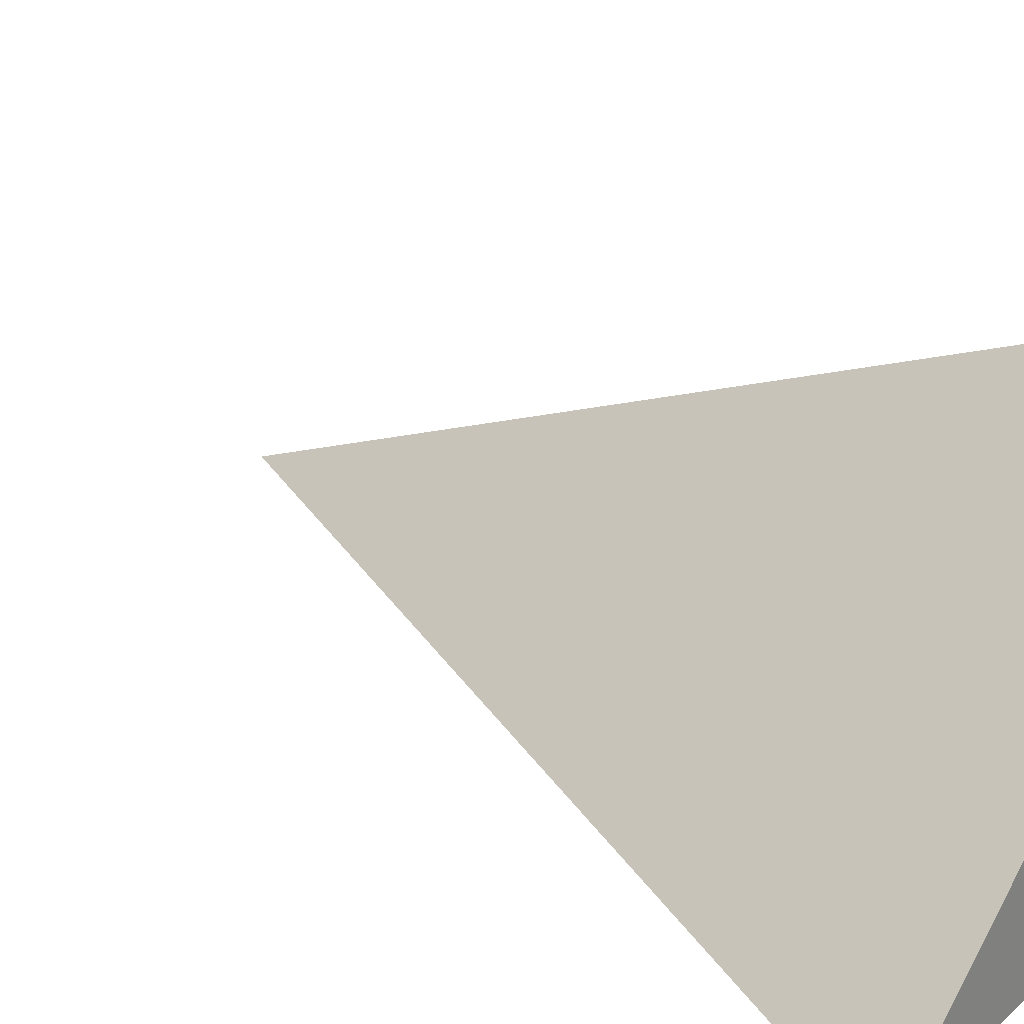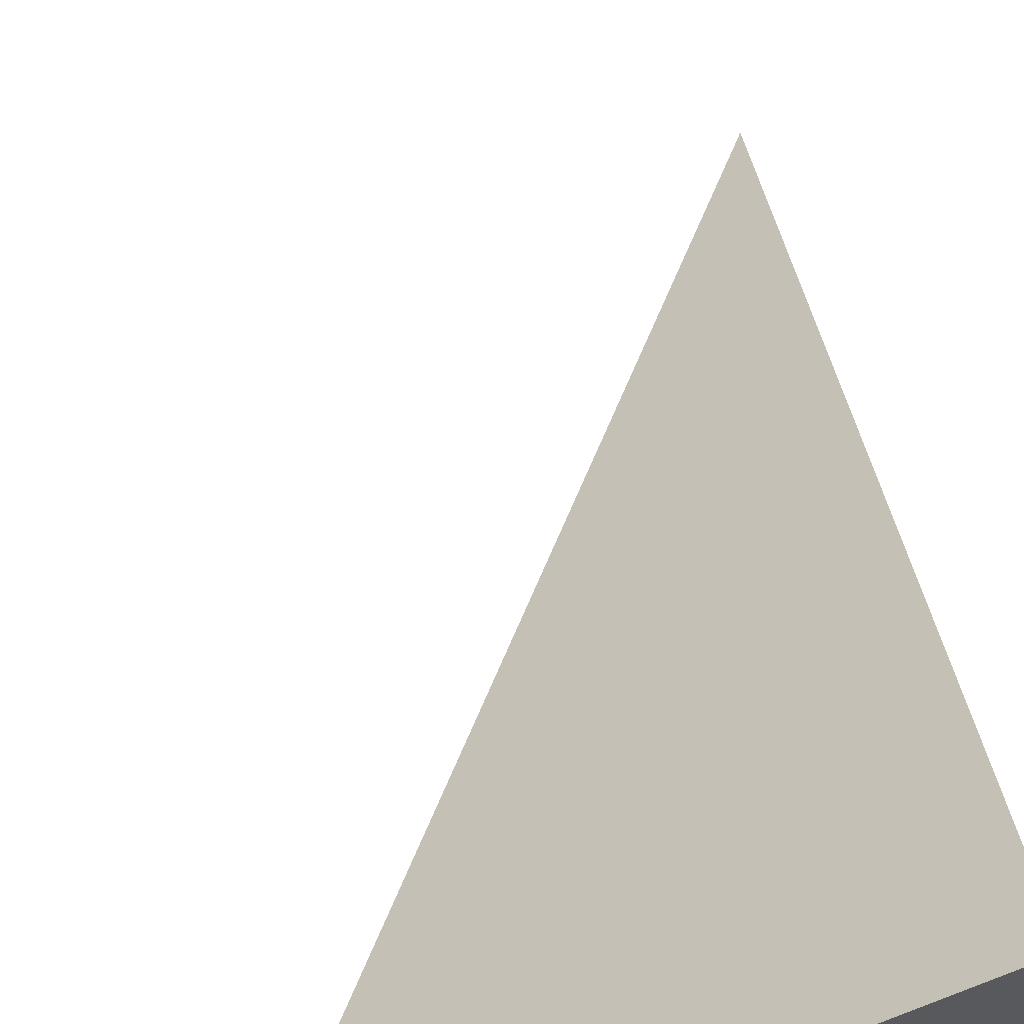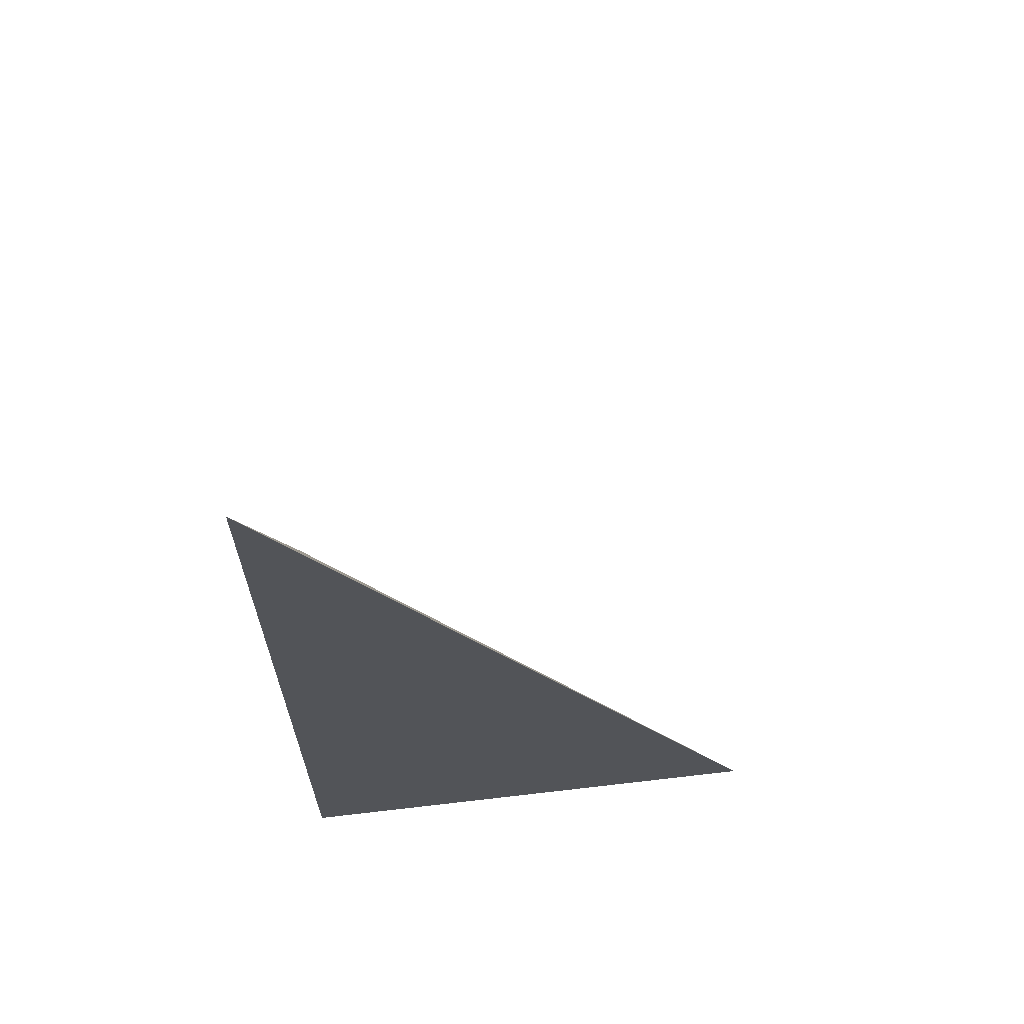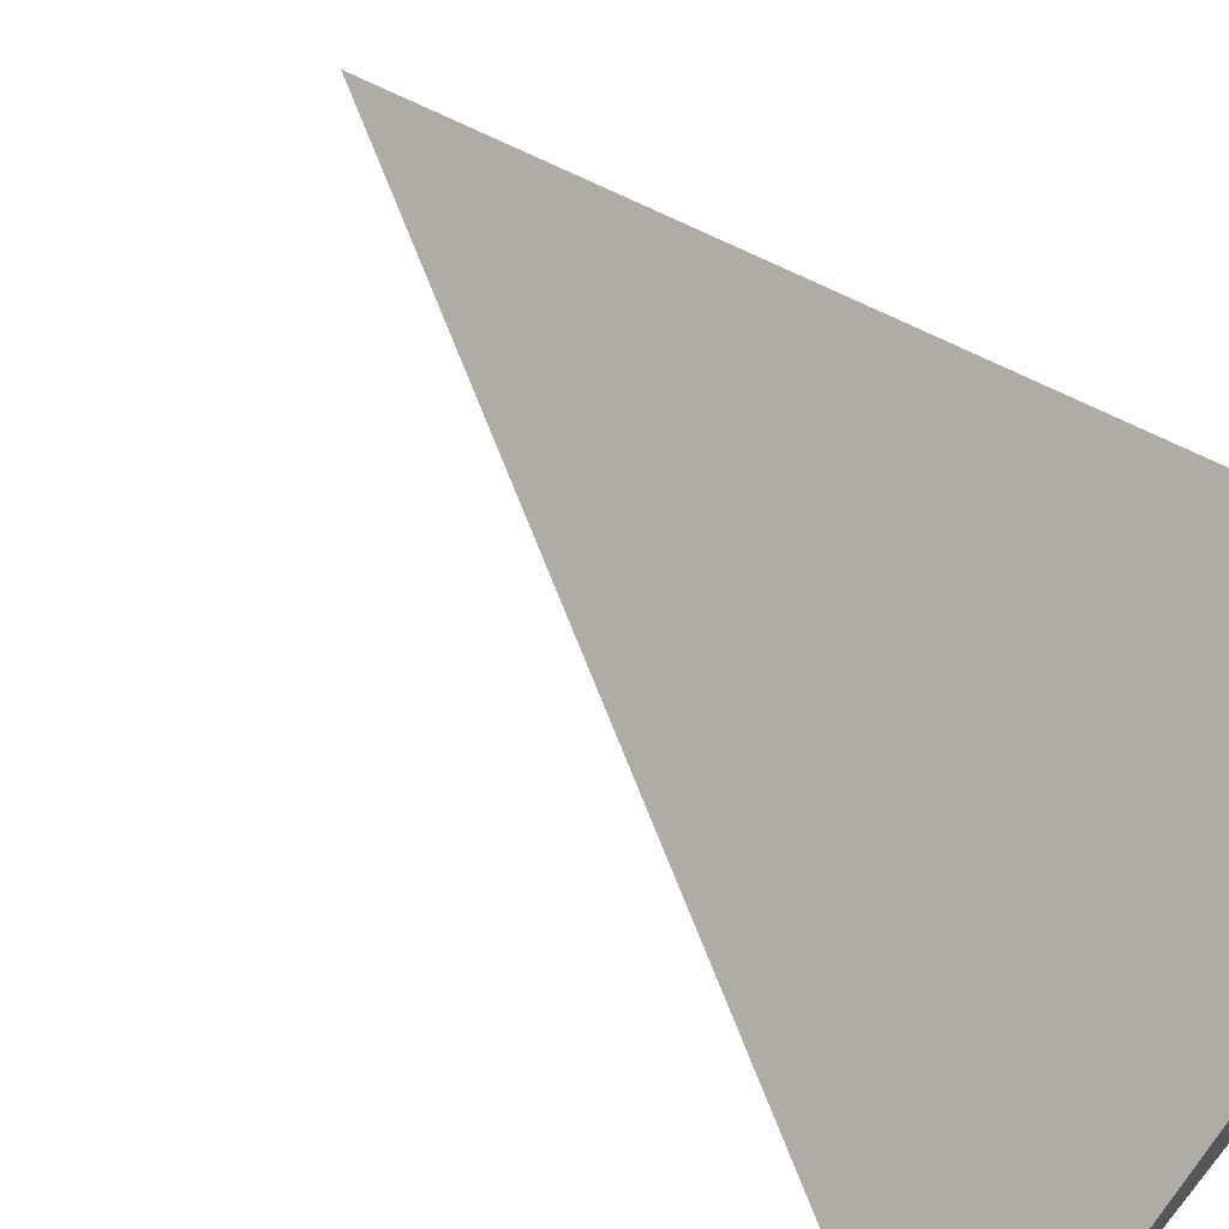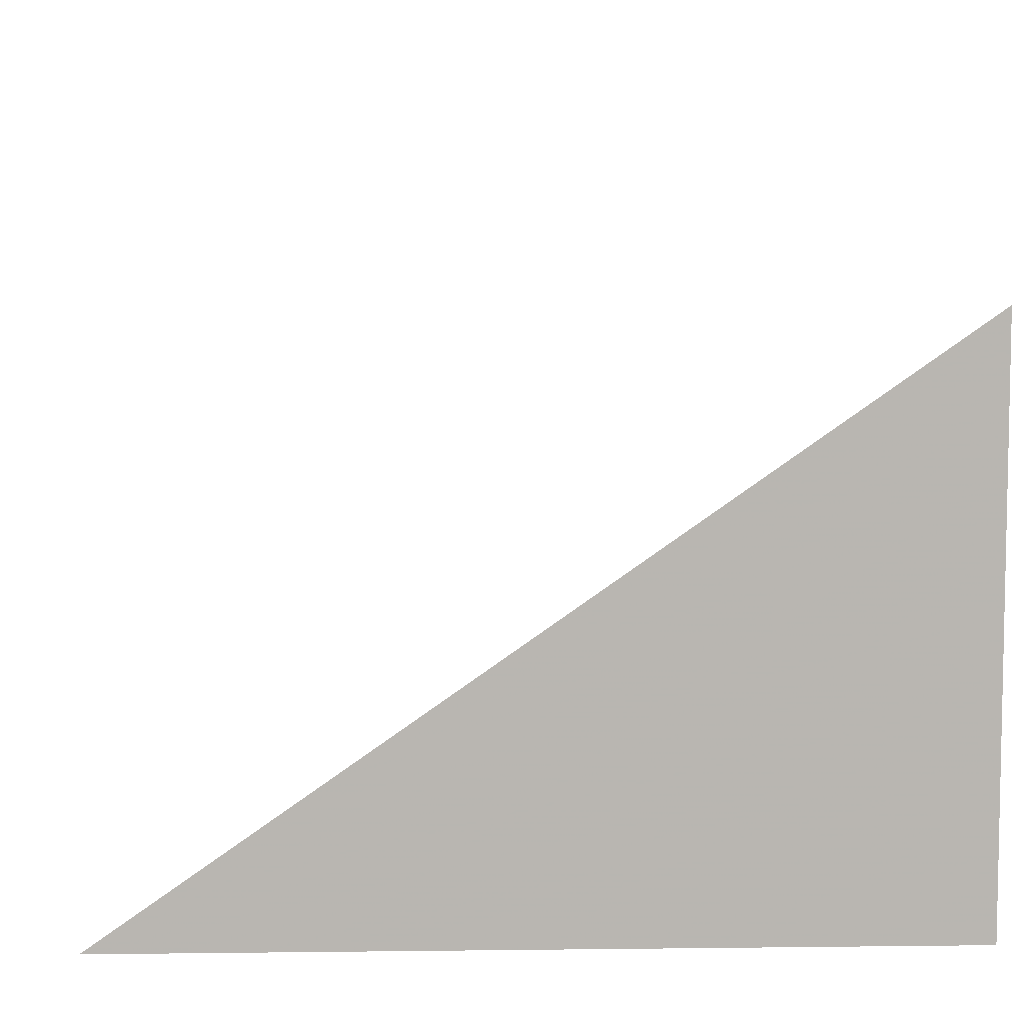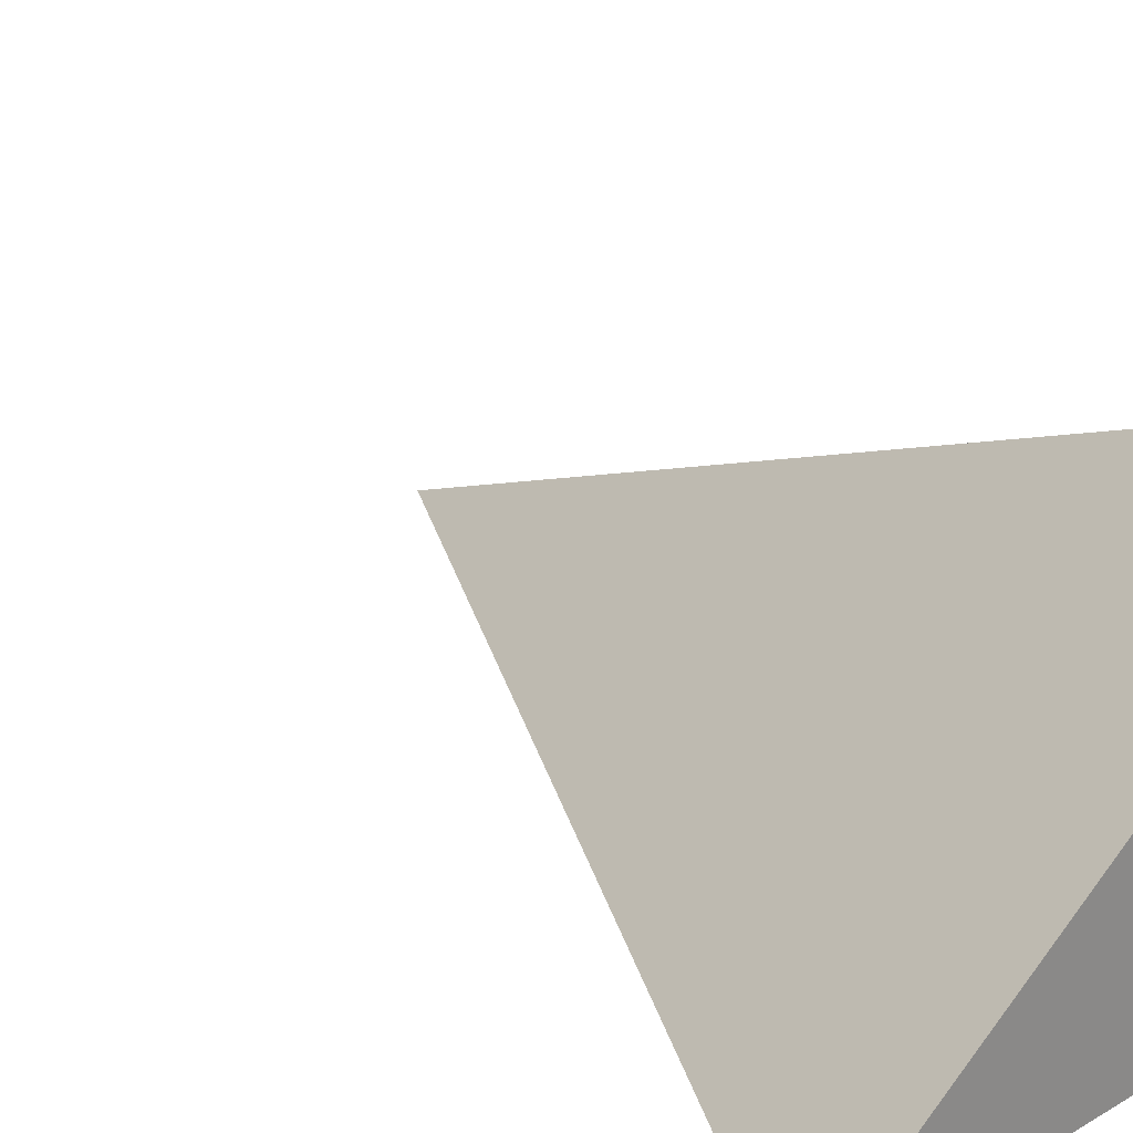
<metadata>
{"format":"obj","ext":"obj","renderer":"f3d","projection":"perspective","resolution":1024,"background":"white","views":[{"elev":26.3,"azim":125.8,"up":"+Y"},{"elev":58.1,"azim":171.8,"up":"+Y"},{"elev":65.6,"azim":-6.7,"up":"+Z"},{"elev":66.1,"azim":129.4,"up":"+Y"},{"elev":8.5,"azim":178.0,"up":"+Y"},{"elev":26.0,"azim":137.3,"up":"+Y"}]}
</metadata>
<code>
v -0.1847 -0.1296 -0.3247
v 0.554 -0.1296 -0.3247
v -0.1847 0.3887 -0.3247
v -0.1847 -0.1296 0.9742
v -0.1847 0.1296 -0.3247
v 0.1847 0.1296 -0.3247
v 0.1847 -0.1296 -0.3247
v 0.1847 -0.1296 0.3247
v -0.1847 -0.1296 0.3247
v -0.1847 0.1296 0.3247
v -0.1847 0 -0.3247
v 0 0 -0.3247
v 0 -0.1296 -0.3247
v -0.1847 0.2591 -0.3247
v 0 0.2591 -0.3247
v 0 0.1296 -0.3247
v 0.3694 0 -0.3247
v 0.3694 -0.1296 -0.3247
v 0.1847 0 -0.3247
v 0 -0.1296 0
v -0.1847 -0.1296 0
v 0.3694 -0.1296 0
v 0.1847 -0.1296 0
v 0 -0.1296 0.6495
v -0.1847 -0.1296 0.6495
v 0 -0.1296 0.3247
v -0.1847 0.1296 0
v -0.1847 0.2591 0
v -0.1847 0 0
v -0.1847 0 0.6495
v -0.1847 0 0.3247
v 0.1847 0 0
v 0 0.1296 0
v 0 0 0.3247
v -0.1847 -0.06478 -0.3247
v -0.09234 -0.06478 -0.3247
v -0.09234 -0.1296 -0.3247
v -0.1847 0.06478 -0.3247
v -0.09234 0.06478 -0.3247
v -0.09234 0 -0.3247
v 0.09234 -0.06478 -0.3247
v 0.09234 -0.1296 -0.3247
v 0 -0.06478 -0.3247
v -0.1847 0.1943 -0.3247
v -0.09234 0.1943 -0.3247
v -0.09234 0.1296 -0.3247
v -0.1847 0.3239 -0.3247
v -0.09234 0.3239 -0.3247
v -0.09234 0.2591 -0.3247
v 0.09234 0.1943 -0.3247
v 0.09234 0.1296 -0.3247
v 0 0.1943 -0.3247
v 0.277 0.06478 -0.3247
v 0.277 0 -0.3247
v 0.1847 0.06478 -0.3247
v 0.4617 -0.06478 -0.3247
v 0.4617 -0.1296 -0.3247
v 0.3694 -0.06478 -0.3247
v 0.277 -0.1296 -0.3247
v 0.1847 -0.06478 -0.3247
v 0.277 -0.06478 -0.3247
v 0 0.06478 -0.3247
v 0.09234 0.06478 -0.3247
v 0.09234 0 -0.3247
v -0.09234 -0.1296 -0.1624
v -0.1847 -0.1296 -0.1624
v 0.09234 -0.1296 -0.1624
v 0 -0.1296 -0.1624
v -0.09234 -0.1296 0.1624
v -0.1847 -0.1296 0.1624
v -0.09234 -0.1296 0
v 0.277 -0.1296 -0.1624
v 0.1847 -0.1296 -0.1624
v 0.4617 -0.1296 -0.1624
v 0.3694 -0.1296 -0.1624
v 0.277 -0.1296 0.1624
v 0.1847 -0.1296 0.1624
v 0.277 -0.1296 0
v 0.09234 -0.1296 0.4871
v 0 -0.1296 0.4871
v 0.09234 -0.1296 0.3247
v -0.09234 -0.1296 0.8119
v -0.1847 -0.1296 0.8119
v -0.09234 -0.1296 0.6495
v -0.1847 -0.1296 0.4871
v -0.09234 -0.1296 0.3247
v -0.09234 -0.1296 0.4871
v 0.09234 -0.1296 0
v 0.09234 -0.1296 0.1624
v 0 -0.1296 0.1624
v -0.1847 0.2591 -0.1624
v -0.1847 0.3239 -0.1624
v -0.1847 0.1296 -0.1624
v -0.1847 0.1943 -0.1624
v -0.1847 0.1296 0.1624
v -0.1847 0.1943 0.1624
v -0.1847 0.1943 0
v -0.1847 0 -0.1624
v -0.1847 0.06478 -0.1624
v -0.1847 -0.06478 -0.1624
v -0.1847 -0.06478 0.1624
v -0.1847 -0.06478 0
v -0.1847 -0.06478 0.4871
v -0.1847 -0.06478 0.3247
v -0.1847 -0.06478 0.8119
v -0.1847 -0.06478 0.6495
v -0.1847 0.06478 0.4871
v -0.1847 0.06478 0.3247
v -0.1847 0 0.4871
v -0.1847 0.06478 0
v -0.1847 0 0.1624
v -0.1847 0.06478 0.1624
v 0.3694 -0.06478 -0.1624
v 0.1847 0.06478 -0.1624
v 0.277 0 -0.1624
v 0.1847 -0.06478 0.1624
v 0.277 -0.06478 0
v 0 0.1943 -0.1624
v 0.09234 0.1296 -0.1624
v -0.09234 0.2591 -0.1624
v -0.09234 0.1296 0.1624
v -0.09234 0.1943 0
v -0.09234 0 0.4871
v -0.09234 0.06478 0.3247
v -0.09234 -0.06478 0.6495
v 0.09234 -0.06478 0.3247
v 0 -0.06478 0.4871
v 0.09234 0.06478 0
v 0 0.06478 0.1624
v 0.09234 0 0.1624
f 1 35 37
f 35 11 36
f 36 13 37
f 35 36 37
f 11 38 40
f 38 5 39
f 39 12 40
f 38 39 40
f 12 41 43
f 41 7 42
f 42 13 43
f 41 42 43
f 11 40 36
f 40 12 43
f 43 13 36
f 40 43 36
f 5 44 46
f 44 14 45
f 45 16 46
f 44 45 46
f 14 47 49
f 47 3 48
f 48 15 49
f 47 48 49
f 15 50 52
f 50 6 51
f 51 16 52
f 50 51 52
f 14 49 45
f 49 15 52
f 52 16 45
f 49 52 45
f 6 53 55
f 53 17 54
f 54 19 55
f 53 54 55
f 17 56 58
f 56 2 57
f 57 18 58
f 56 57 58
f 18 59 61
f 59 7 60
f 60 19 61
f 59 60 61
f 17 58 54
f 58 18 61
f 61 19 54
f 58 61 54
f 5 46 39
f 46 16 62
f 62 12 39
f 46 62 39
f 16 51 63
f 51 6 55
f 55 19 63
f 51 55 63
f 19 60 64
f 60 7 41
f 41 12 64
f 60 41 64
f 16 63 62
f 63 19 64
f 64 12 62
f 63 64 62
f 1 37 66
f 37 13 65
f 65 21 66
f 37 65 66
f 13 42 68
f 42 7 67
f 67 20 68
f 42 67 68
f 20 69 71
f 69 9 70
f 70 21 71
f 69 70 71
f 13 68 65
f 68 20 71
f 71 21 65
f 68 71 65
f 7 59 73
f 59 18 72
f 72 23 73
f 59 72 73
f 18 57 75
f 57 2 74
f 74 22 75
f 57 74 75
f 22 76 78
f 76 8 77
f 77 23 78
f 76 77 78
f 18 75 72
f 75 22 78
f 78 23 72
f 75 78 72
f 8 79 81
f 79 24 80
f 80 26 81
f 79 80 81
f 24 82 84
f 82 4 83
f 83 25 84
f 82 83 84
f 25 85 87
f 85 9 86
f 86 26 87
f 85 86 87
f 24 84 80
f 84 25 87
f 87 26 80
f 84 87 80
f 7 73 67
f 73 23 88
f 88 20 67
f 73 88 67
f 23 77 89
f 77 8 81
f 81 26 89
f 77 81 89
f 26 86 90
f 86 9 69
f 69 20 90
f 86 69 90
f 23 89 88
f 89 26 90
f 90 20 88
f 89 90 88
f 3 47 92
f 47 14 91
f 91 28 92
f 47 91 92
f 14 44 94
f 44 5 93
f 93 27 94
f 44 93 94
f 27 95 97
f 95 10 96
f 96 28 97
f 95 96 97
f 14 94 91
f 94 27 97
f 97 28 91
f 94 97 91
f 5 38 99
f 38 11 98
f 98 29 99
f 38 98 99
f 11 35 100
f 35 1 66
f 66 21 100
f 35 66 100
f 21 70 102
f 70 9 101
f 101 29 102
f 70 101 102
f 11 100 98
f 100 21 102
f 102 29 98
f 100 102 98
f 9 85 104
f 85 25 103
f 103 31 104
f 85 103 104
f 25 83 106
f 83 4 105
f 105 30 106
f 83 105 106
f 30 107 109
f 107 10 108
f 108 31 109
f 107 108 109
f 25 106 103
f 106 30 109
f 109 31 103
f 106 109 103
f 5 99 93
f 99 29 110
f 110 27 93
f 99 110 93
f 29 101 111
f 101 9 104
f 104 31 111
f 101 104 111
f 31 108 112
f 108 10 95
f 95 27 112
f 108 95 112
f 29 111 110
f 111 31 112
f 112 27 110
f 111 112 110
f 2 56 74
f 56 17 113
f 113 22 74
f 56 113 74
f 17 53 115
f 53 6 114
f 114 32 115
f 53 114 115
f 32 116 117
f 116 8 76
f 76 22 117
f 116 76 117
f 17 115 113
f 115 32 117
f 117 22 113
f 115 117 113
f 6 50 119
f 50 15 118
f 118 33 119
f 50 118 119
f 15 48 120
f 48 3 92
f 92 28 120
f 48 92 120
f 28 96 122
f 96 10 121
f 121 33 122
f 96 121 122
f 15 120 118
f 120 28 122
f 122 33 118
f 120 122 118
f 10 107 124
f 107 30 123
f 123 34 124
f 107 123 124
f 30 105 125
f 105 4 82
f 82 24 125
f 105 82 125
f 24 79 127
f 79 8 126
f 126 34 127
f 79 126 127
f 30 125 123
f 125 24 127
f 127 34 123
f 125 127 123
f 6 119 114
f 119 33 128
f 128 32 114
f 119 128 114
f 33 121 129
f 121 10 124
f 124 34 129
f 121 124 129
f 34 126 130
f 126 8 116
f 116 32 130
f 126 116 130
f 33 129 128
f 129 34 130
f 130 32 128
f 129 130 128

</code>
